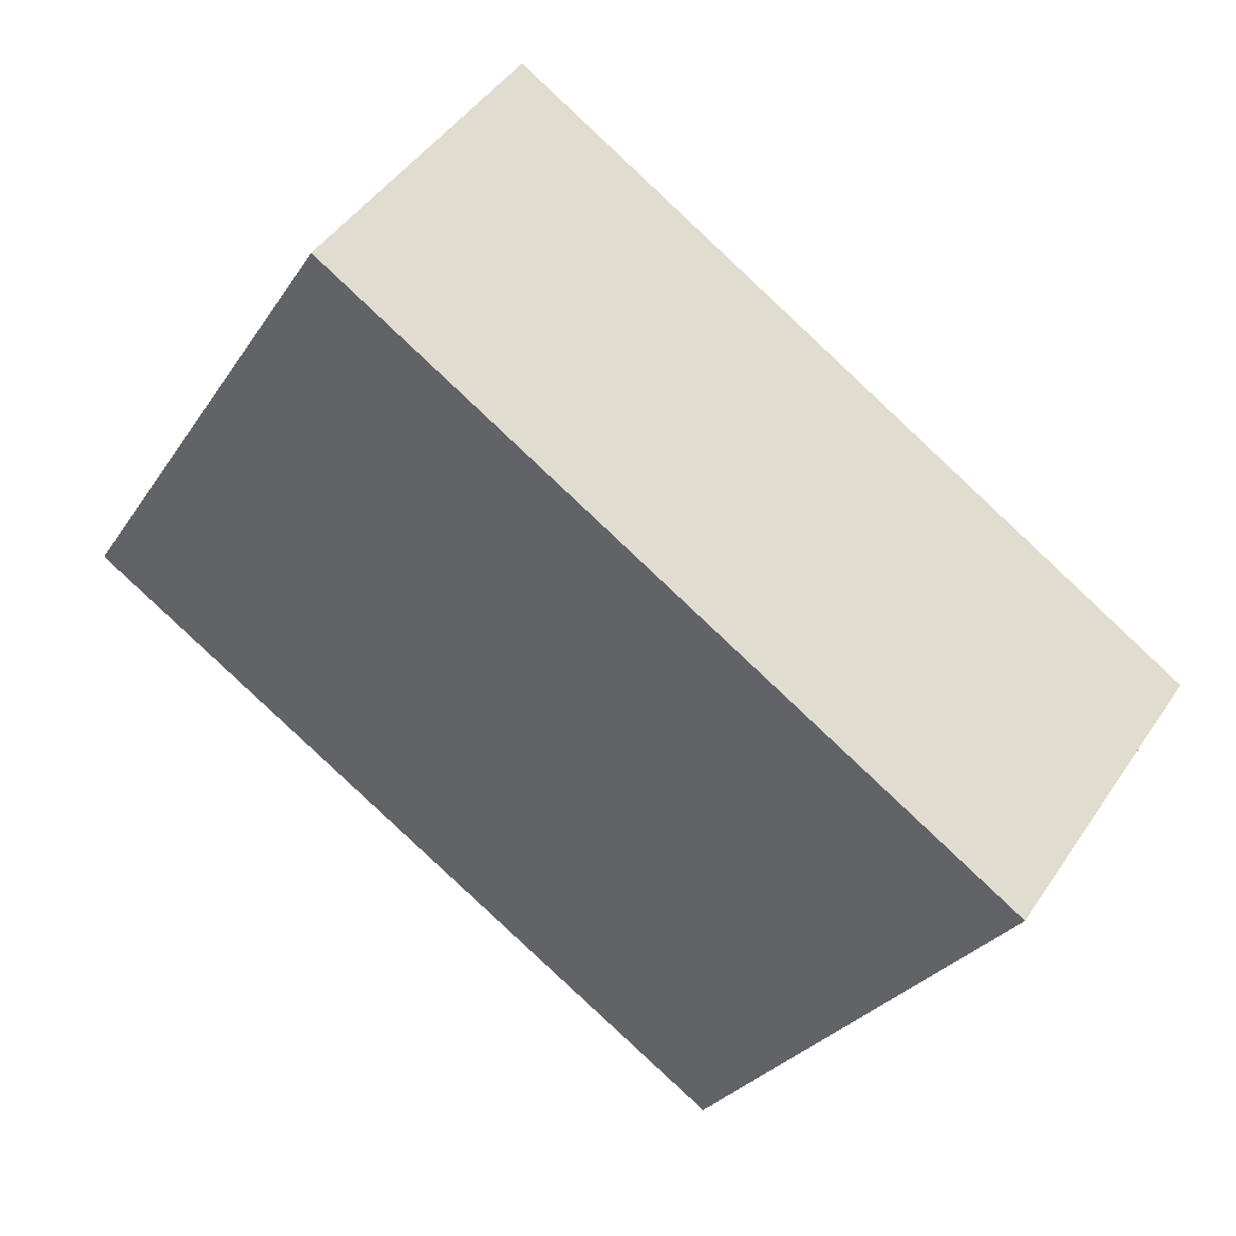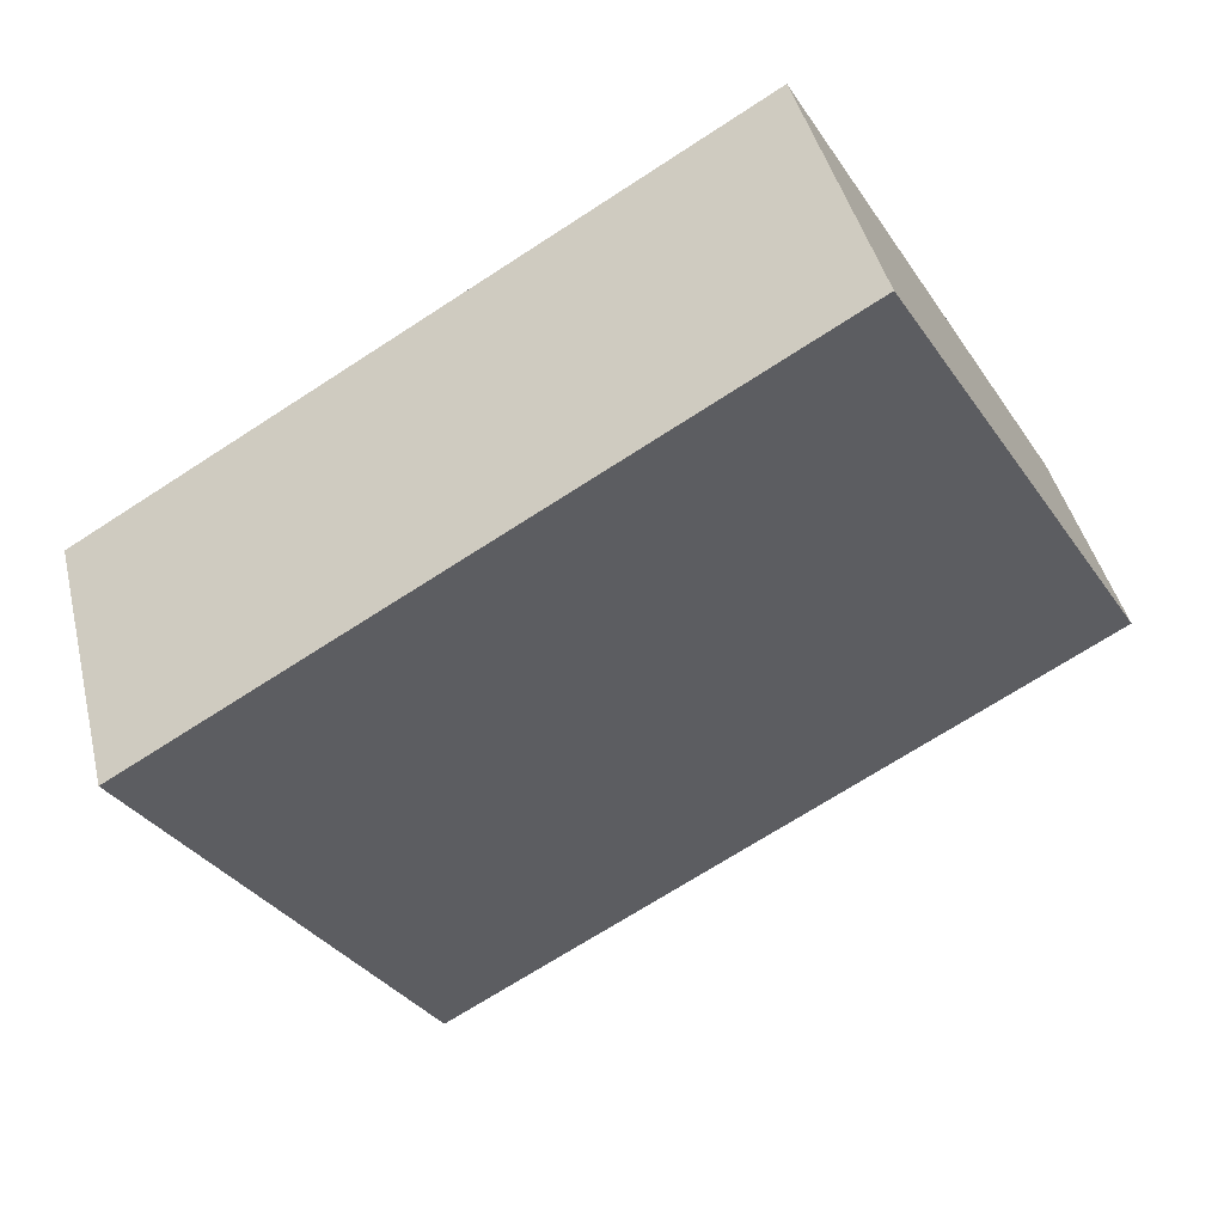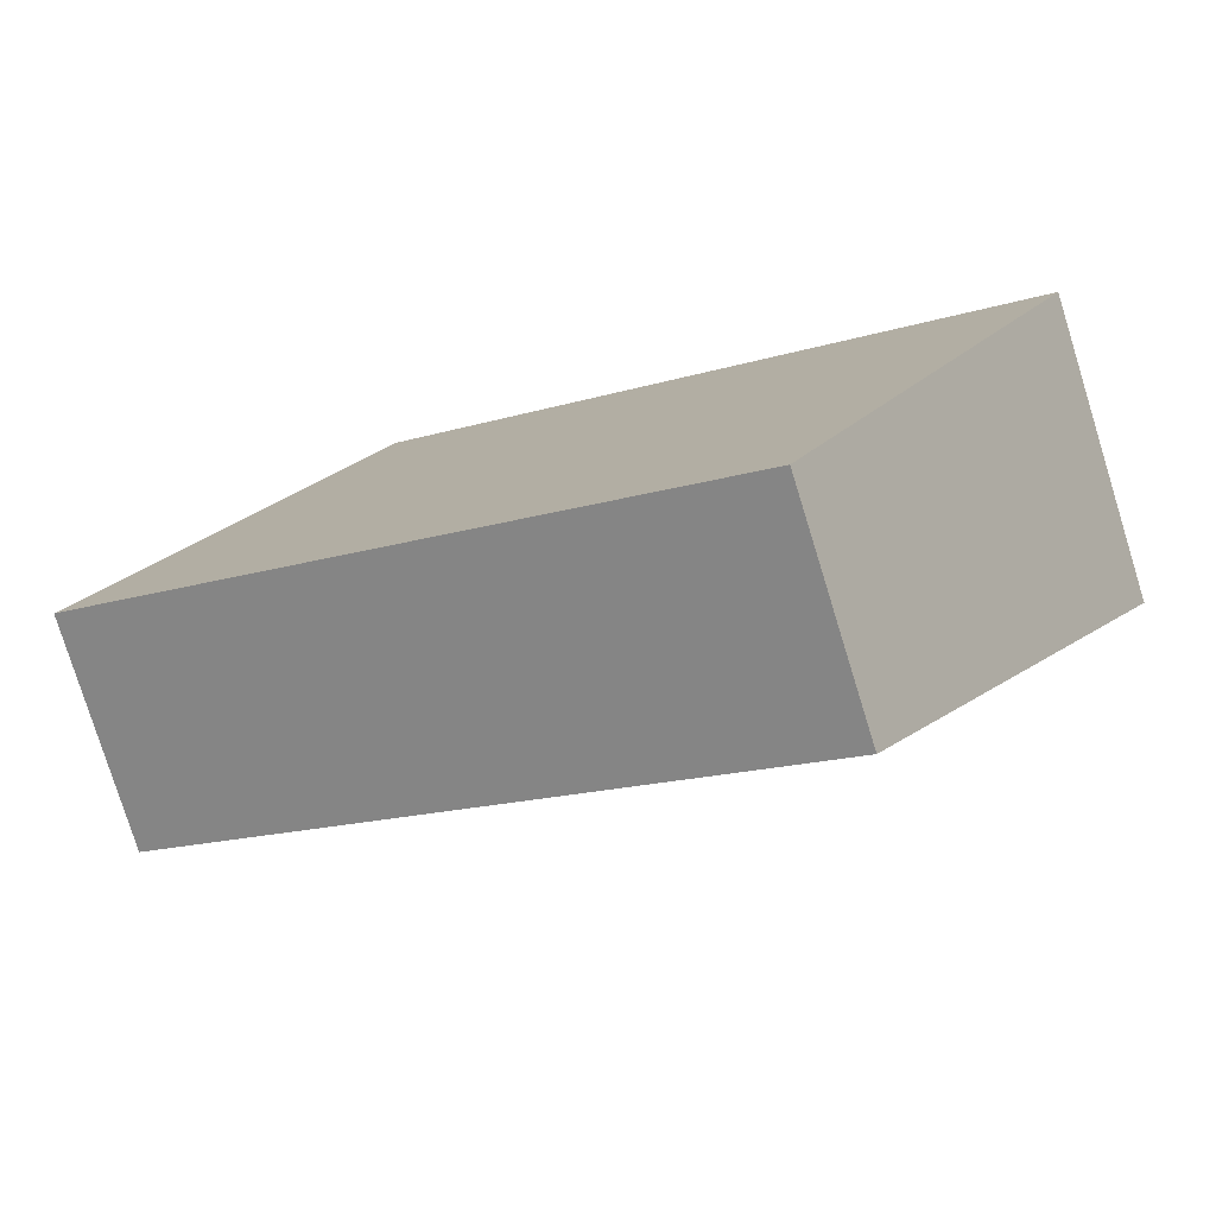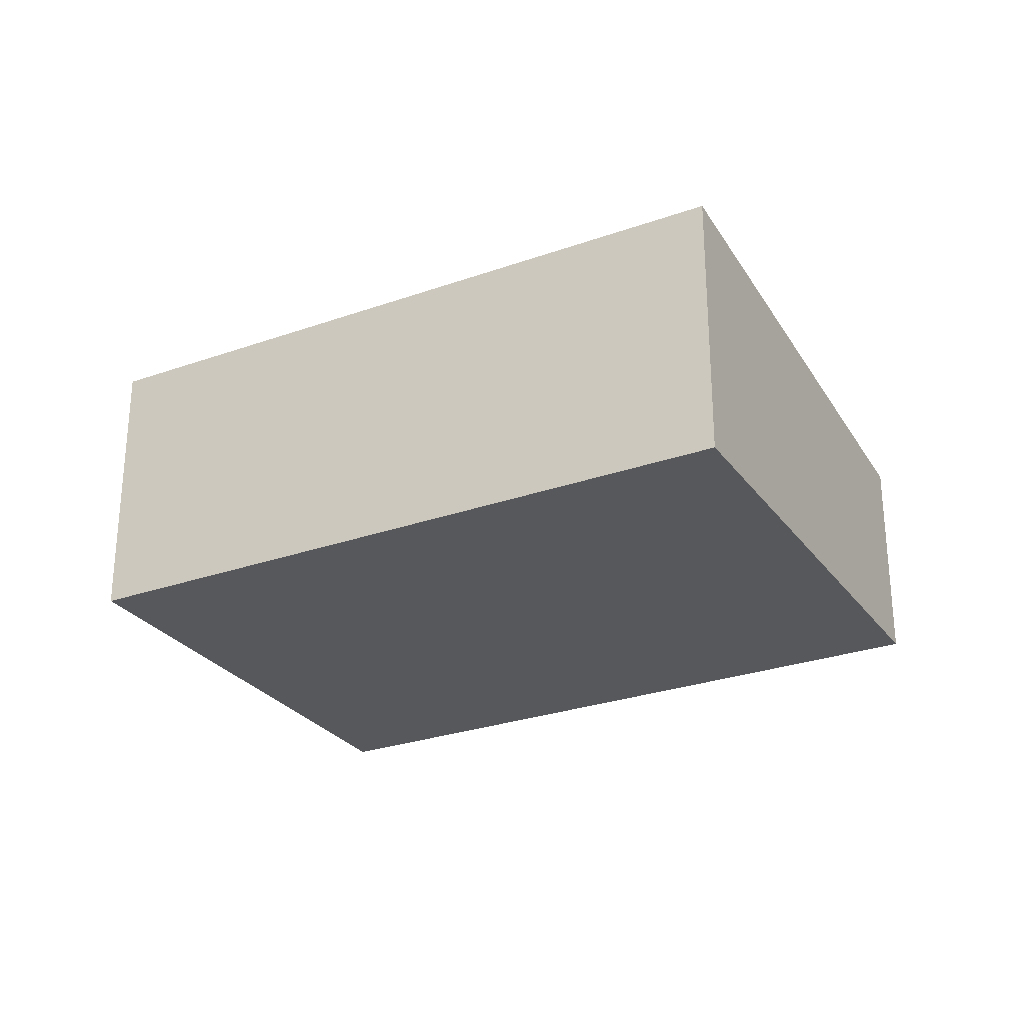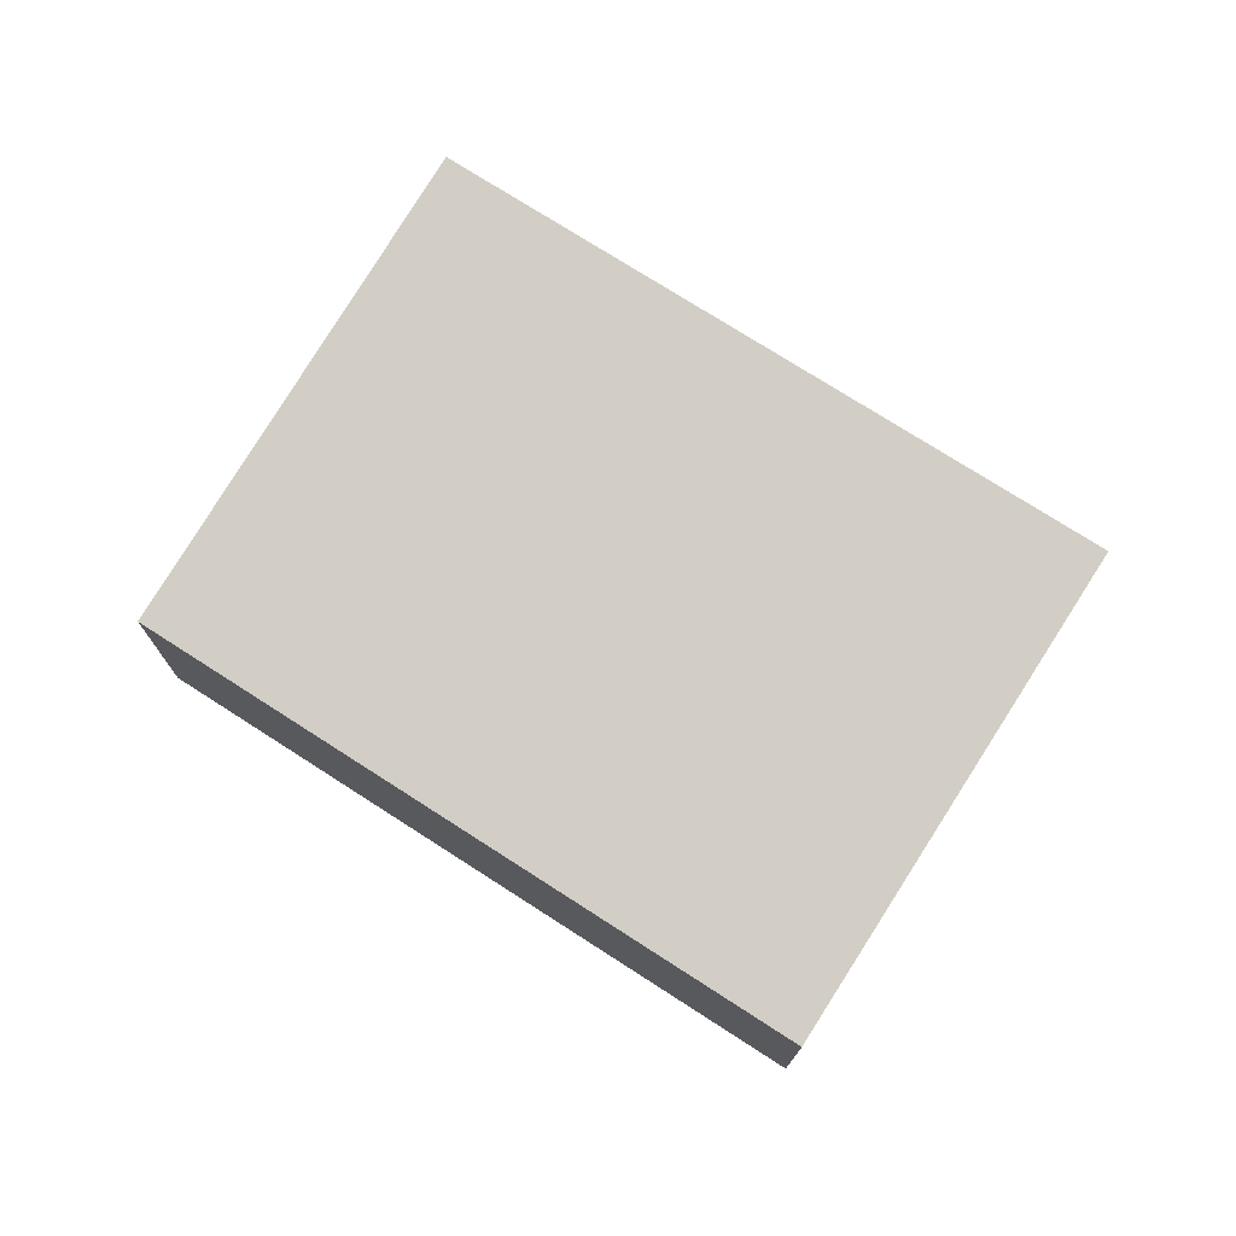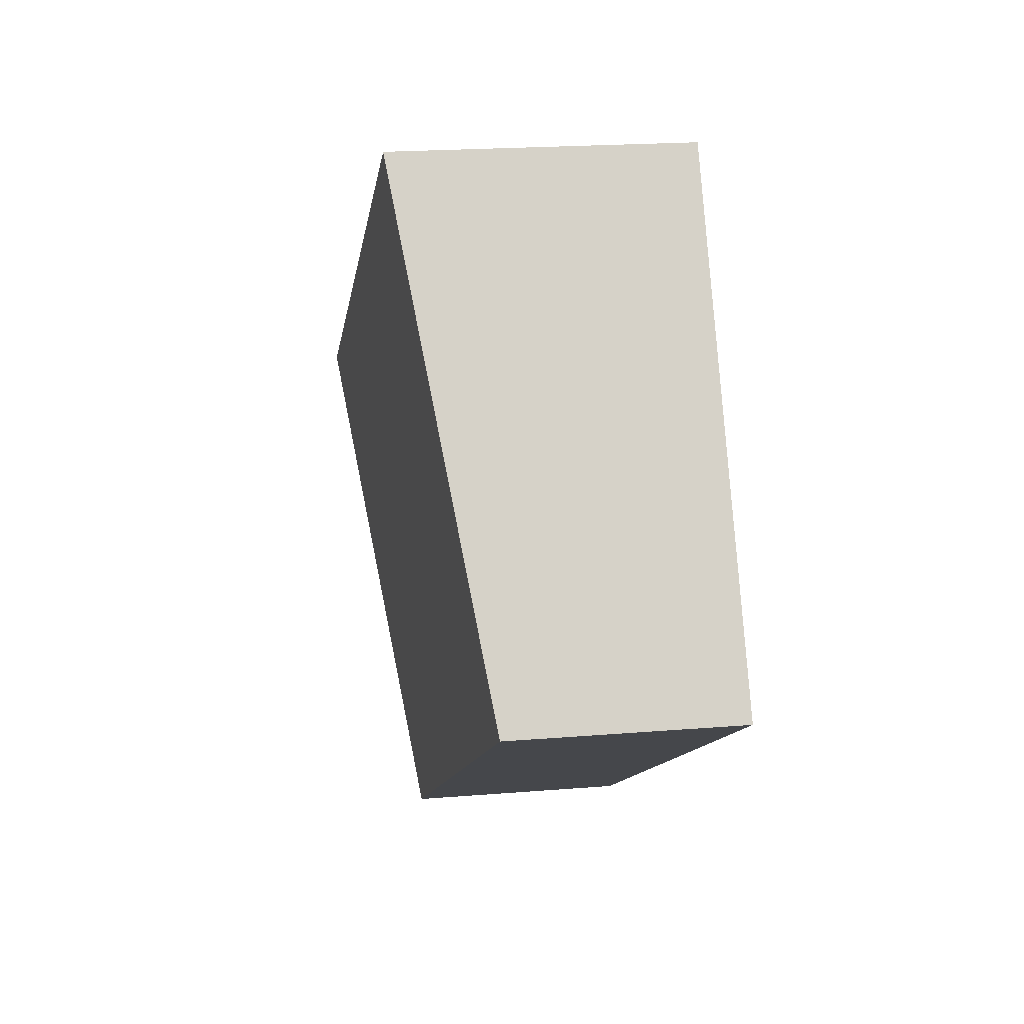
<metadata>
{"format":"obj","ext":"obj","renderer":"f3d","projection":"perspective","resolution":1024,"background":"white","views":[{"elev":45.6,"azim":31.8,"up":"+Z"},{"elev":43.1,"azim":166.6,"up":"+Z"},{"elev":-78.3,"azim":17.2,"up":"+Z"},{"elev":-27.7,"azim":59.2,"up":"+Y"},{"elev":74.8,"azim":-116.5,"up":"+Y"},{"elev":20.3,"azim":-98.6,"up":"+Z"}]}
</metadata>
<code>
v  4.545 1.6 -2.708
v  1.957 2.066 3.285
v  6.502 2.066 0.576
v  0 1.6 9.797e-17
v  4.545 1.658e-16 -2.708
v  0 0 0
v  1.957 -2.011e-16 3.285
v  6.502 -3.527e-17 0.576
g defaultobject
f 1 2 3
f 2 1 4
f 5 4 1
f 4 5 6
f 4 7 2
f 7 4 6
f 7 3 2
f 3 7 8
f 8 1 3
f 1 8 5
f 5 7 6
f 7 5 8

</code>
